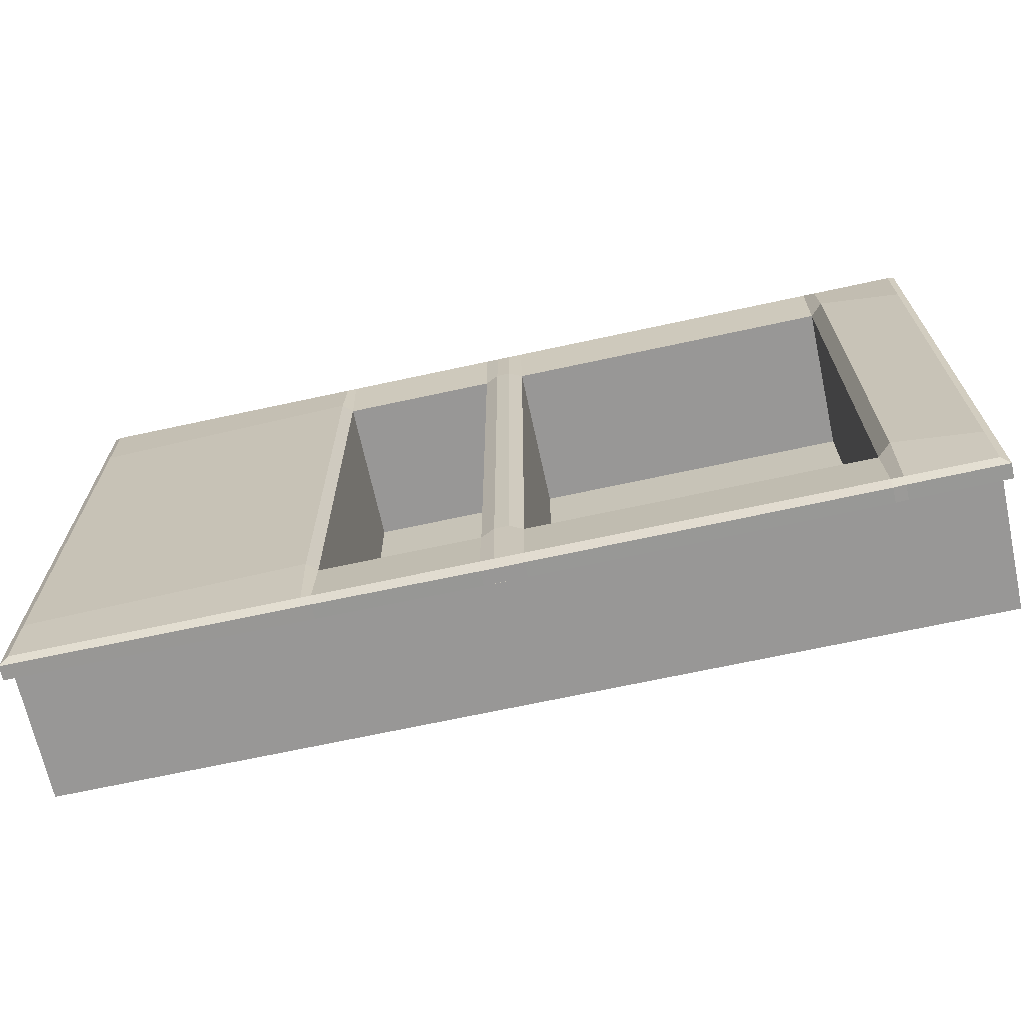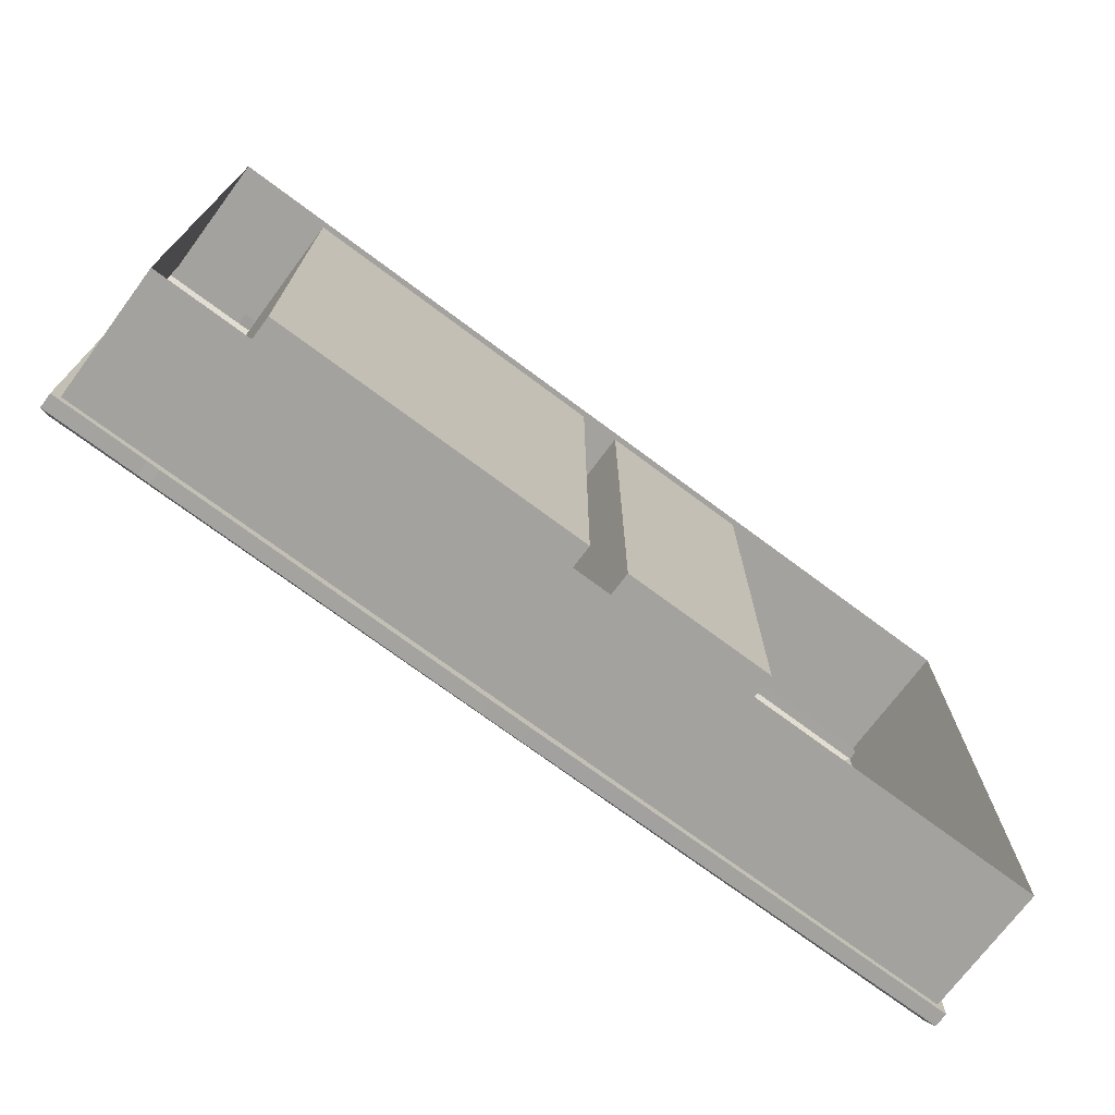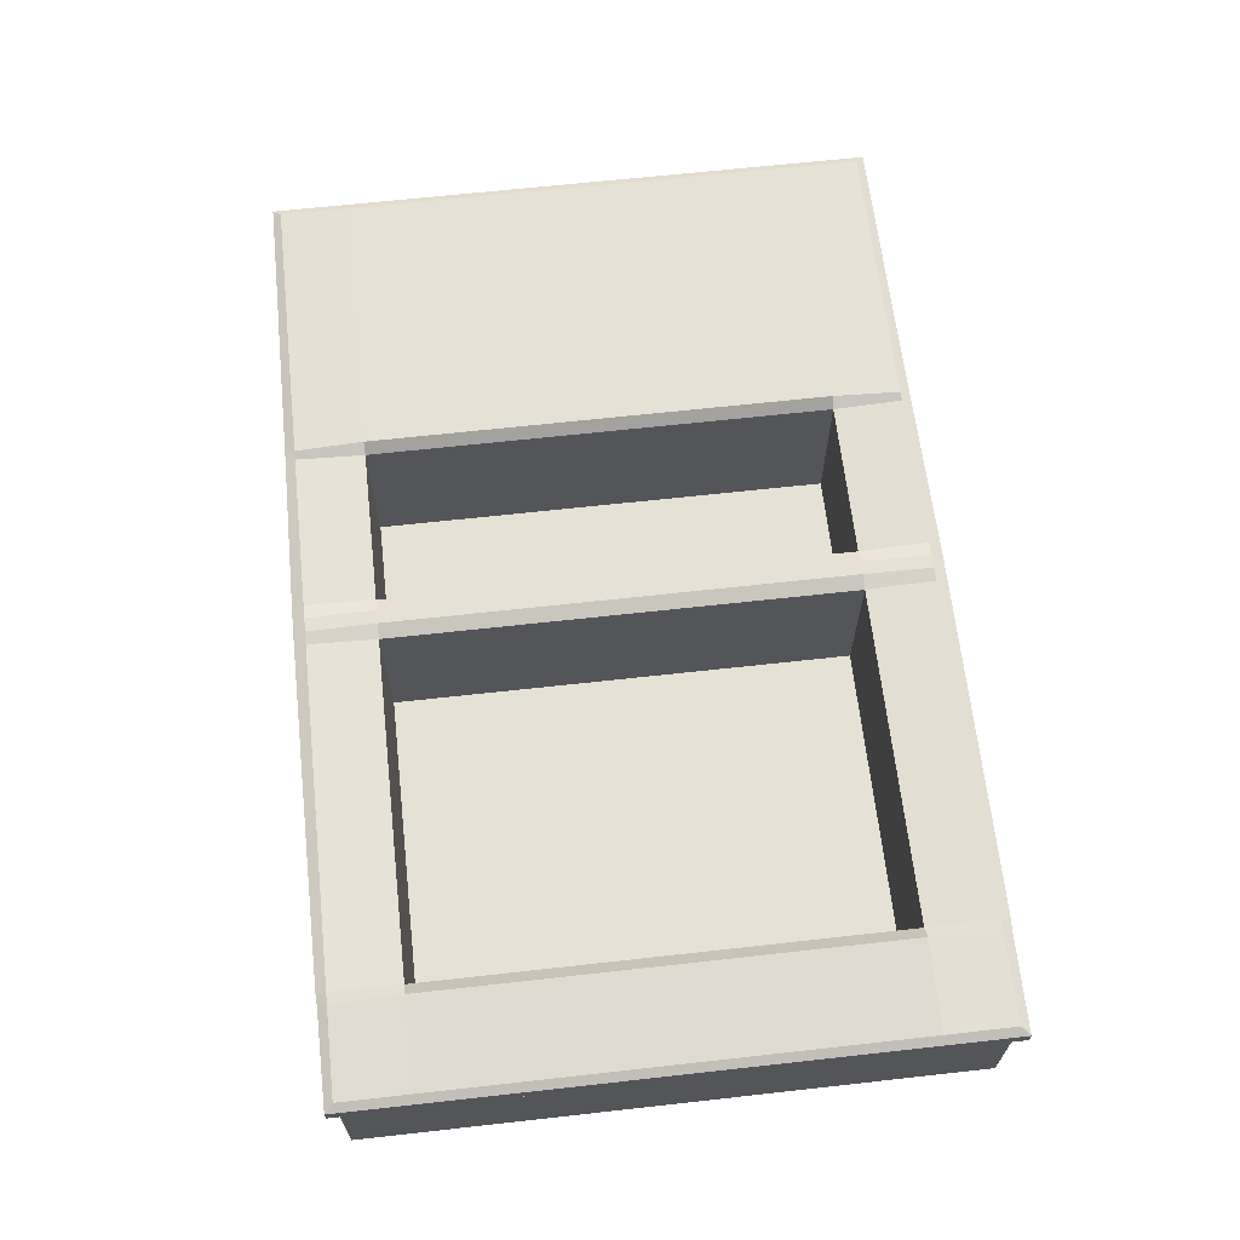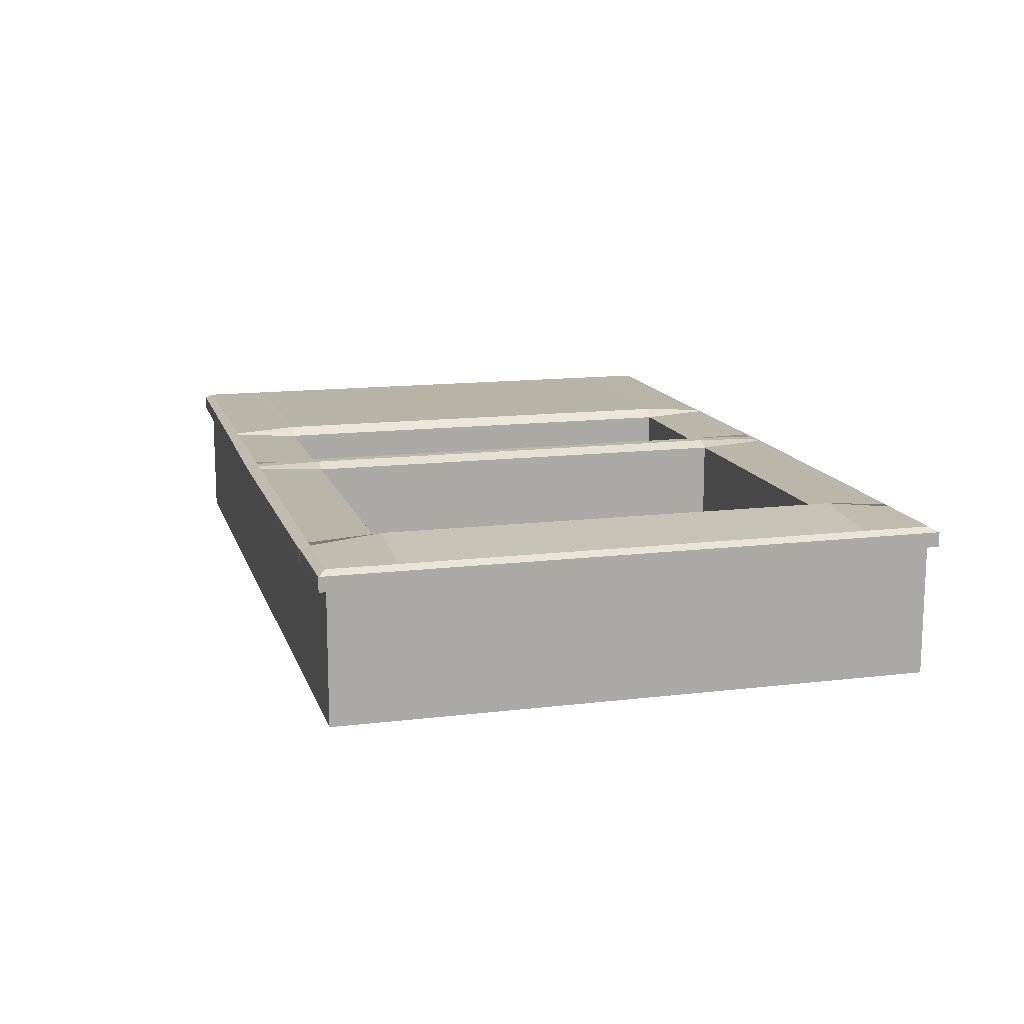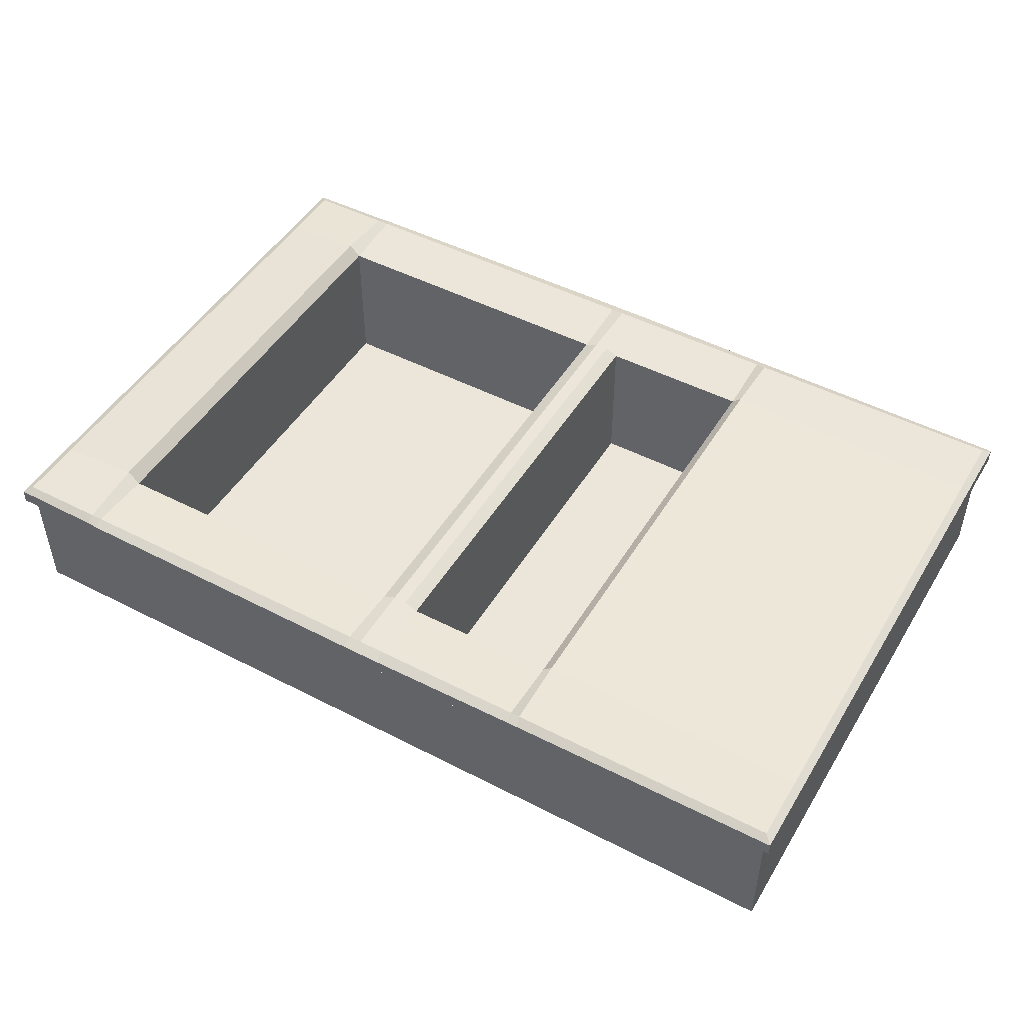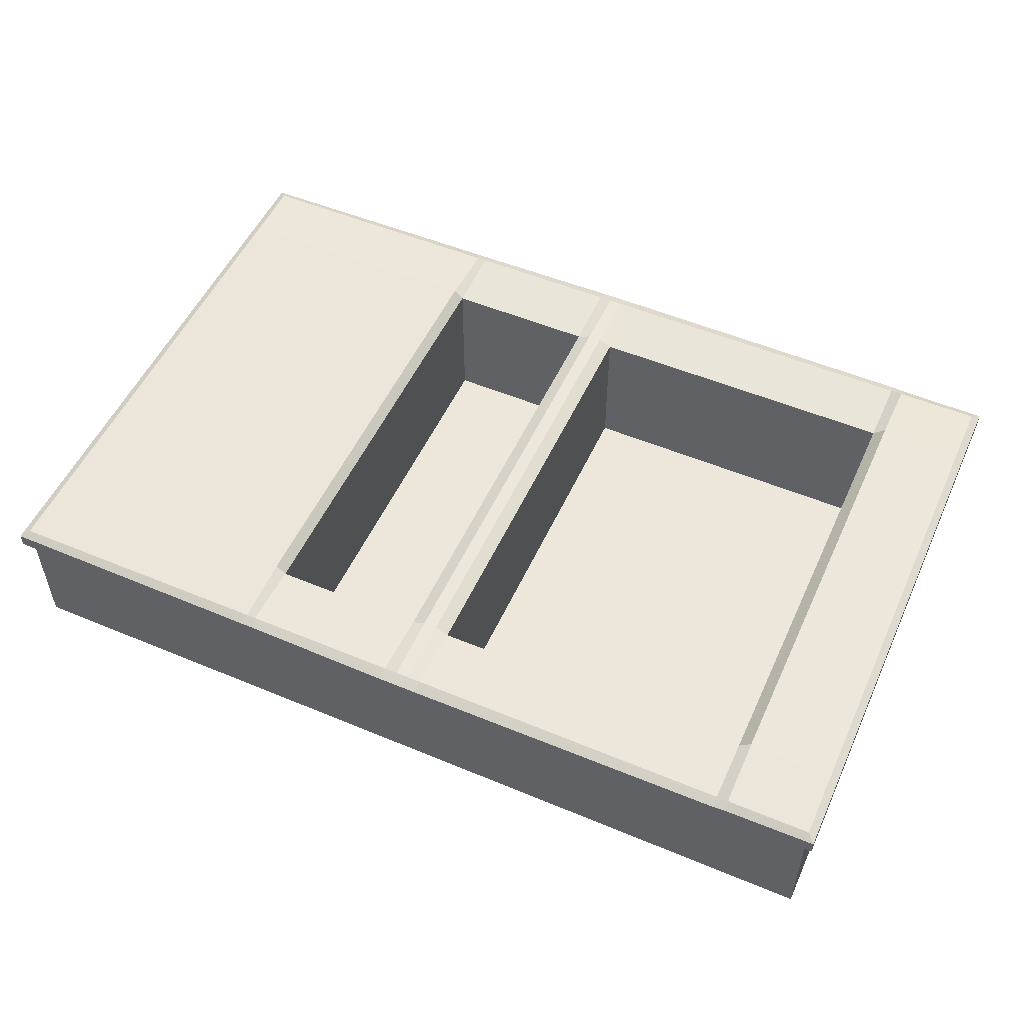
<metadata>
{"format":"obj","ext":"obj","renderer":"f3d","projection":"perspective","resolution":1024,"background":"white","views":[{"elev":-68.3,"azim":-167.7,"up":"+Z"},{"elev":-72.6,"azim":-36.7,"up":"+Z"},{"elev":65.1,"azim":-96.4,"up":"+Y"},{"elev":13.8,"azim":-105.2,"up":"+Y"},{"elev":48.2,"azim":30.0,"up":"+Y"},{"elev":52.6,"azim":-155.8,"up":"+Y"}]}
</metadata>
<code>
v  -12.95 -5.17 -195.9
v  -12.95 -5.17 -236.2
v  -14.14 -5.17 -236.2
v  -14.14 -5.17 -195.9
v  -12.95 -5.324 -242.1
v  -14.14 -5.324 -242.1
v  1.998 -5.715 -236.2
v  1.992 -5.324 -242.1
v  -11.76 -5.324 -242.1
v  -11.75 -5.715 -236.2
v  -11.75 -5.715 -195.9
v  -11.75 -19.12 -195.9
v  -11.75 -19.12 -236.2
v  -44.52 -5.715 -195.9
v  -44.52 -19.12 -195.9
v  -44.52 -19.12 -236.2
v  -44.52 -5.715 -236.2
v  -15.34 -19.12 -236.2
v  -15.34 -5.715 -236.2
v  1.998 -19.12 -236.2
v  -15.34 -19.12 -195.9
v  27.88 -5.715 -236.2
v  27.88 -7.003 -236.2
v  27.88 -7.003 -242.8
v  27.88 -5.715 -242.8
v  -45.6 -5.715 -242.9
v  -45.6 -7.003 -242.9
v  -53.82 -7.003 -242.8
v  -53.82 -5.715 -242.8
v  -12.95 -5.715 -243.1
v  -12.95 -7.003 -243.1
v  -14.14 -7.003 -243.1
v  -14.14 -5.715 -243.1
v  1.991 -5.715 -243
v  1.991 -7.003 -243
v  -11.76 -7.003 -243.1
v  -11.76 -5.715 -243.1
v  -53.11 -18.49 -195.9
v  -53.11 -7.003 -195.9
v  -53.11 -7.003 -236.2
v  -53.11 -18.49 -236.2
v  -15.33 -18.49 -242.1
v  -44.55 -18.49 -242.1
v  -44.55 -7.003 -242.1
v  -15.33 -7.003 -242.1
v  -14.14 -18.49 -242.1
v  -14.14 -7.003 -242.1
v  -12.95 -7.003 -242.1
v  -12.95 -18.49 -242.1
v  27.17 -18.49 -242.1
v  2.852 -18.49 -242.1
v  2.852 -7.003 -242.1
v  27.17 -7.003 -242.1
v  -53.11 -5.324 -242.1
v  -45.6 -5.324 -242.1
v  27.17 -5.324 -242.1
v  27.17 -5.324 -236.2
v  3.208 -7.003 -243
v  -44.55 -7.003 -243
v  -15.33 -7.003 -243.1
v  -53.82 -7.003 -195.9
v  -53.82 -7.003 -236.2
v  27.88 -5.715 -195.9
v  27.88 -7.003 -195.9
v  27.17 -7.003 -236.2
v  27.17 -18.49 -236.2
v  27.17 -5.324 -195.9
v  2.855 -4.915 -236.2
v  2.852 -5.324 -242.1
v  3.208 -5.715 -243
v  -11.76 -18.49 -242.1
v  -11.76 -7.003 -242.1
v  1.992 -7.003 -242.1
v  1.992 -18.49 -242.1
v  -53.11 -5.324 -195.9
v  -45.6 -4.655 -195.9
v  -45.6 -4.655 -236.2
v  -53.11 -5.324 -236.2
v  1.998 -19.12 -195.9
v  1.998 -5.715 -195.9
v  -15.34 -5.715 -195.9
v  -53.82 -5.715 -195.9
v  -53.82 -5.715 -236.2
v  27.17 -7.003 -195.9
v  -12.95 -5.324 -189.9
v  -14.14 -5.324 -189.9
v  -11.76 -5.324 -189.9
v  1.992 -5.324 -189.9
v  27.88 -5.715 -189.2
v  27.88 -7.003 -189.2
v  -53.82 -7.003 -189.2
v  -45.6 -7.003 -189.2
v  -45.6 -5.715 -189.2
v  -53.82 -5.715 -189.2
v  -12.95 -7.003 -188.9
v  -12.95 -5.715 -188.9
v  -14.14 -5.715 -188.9
v  -14.14 -7.003 -188.9
v  1.991 -5.715 -189.1
v  -11.76 -5.715 -188.9
v  -11.76 -7.003 -188.9
v  1.991 -7.003 -189.1
v  -44.54 -7.003 -189.9
v  -44.54 -18.49 -189.9
v  -15.33 -18.49 -189.9
v  -15.33 -7.003 -189.9
v  -14.14 -7.003 -189.9
v  -14.14 -18.49 -189.9
v  -12.95 -18.49 -189.9
v  -12.95 -7.003 -189.9
v  2.852 -7.003 -189.9
v  2.852 -18.49 -189.9
v  27.17 -18.49 -189.9
v  27.17 -7.003 -189.9
v  -53.11 -5.324 -189.9
v  -45.6 -5.324 -189.9
v  27.17 -5.324 -189.9
v  3.208 -7.003 -189.1
v  -15.33 -7.003 -188.9
v  -44.54 -7.003 -189.1
v  2.855 -4.915 -195.9
v  27.17 -18.49 -195.9
v  2.852 -5.324 -189.9
v  3.208 -5.715 -189.1
v  -11.76 -18.49 -189.9
v  1.992 -18.49 -189.9
v  1.992 -7.003 -189.9
v  -11.76 -7.003 -189.9
v  -15.33 -5.324 -242.1
v  -15.33 -5.715 -243.1
v  -15.33 -5.324 -189.9
v  -15.33 -5.715 -188.9
v  -53.11 -18.49 -189.9
v  -53.11 -7.003 -189.9
v  -53.11 -7.003 -242.1
v  -53.11 -18.49 -242.1
v  -44.55 -5.324 -242.1
v  -44.54 -5.715 -189.1
v  -45.6 -7.003 -189.9
v  -45.6 -18.49 -189.9
v  -44.54 -5.324 -189.9
v  -44.55 -5.715 -243
v  -45.6 -18.49 -242.1
v  -45.6 -7.003 -242.1
g Sink
f 1 2 3 4
f 2 5 6 3
f 7 8 9 10
f 11 12 13 10
f 14 15 16 17
f 17 16 18 19
f 7 10 13 20
f 16 15 21 18
f 22 23 24 25
f 26 27 28 29
f 30 31 32 33
f 34 35 36 37
f 38 39 40 41
f 42 43 44 45
f 46 47 48 49
f 50 51 52 53
f 54 55 26 29
f 5 30 33 6
f 8 34 37 9
f 56 57 22 25
f 53 52 58 24
f 47 32 31 48
f 44 59 60 45
f 39 61 62 40
f 63 64 23 22
f 50 53 65 66
f 57 67 63 22
f 53 24 23 65
f 68 69 8 7
f 70 58 35 34
f 71 72 73 74
f 69 70 34 8
f 73 72 36 35
f 75 76 77 78
f 20 79 80 7
f 19 18 21 81
f 61 82 83 62
f 82 75 78 83
f 65 23 64 84
f 85 1 4 86
f 80 11 87 88
f 21 15 14 81
f 80 79 12 11
f 63 89 90 64
f 91 92 93 94
f 95 96 97 98
f 99 100 101 102
f 103 104 105 106
f 107 108 109 110
f 111 112 113 114
f 115 94 93 116
f 96 85 86 97
f 88 87 100 99
f 117 89 63 67
f 114 90 118 111
f 98 107 110 95
f 119 120 103 106
f 121 68 7 80
f 113 122 84 114
f 114 84 64 90
f 88 123 121 80
f 102 118 124 99
f 125 126 127 128
f 99 124 123 88
f 127 102 101 128
f 13 12 79 20
f 65 84 122 66
f 74 73 52 51
f 52 73 35 58
f 57 56 69 68
f 25 24 58 70
f 56 25 70 69
f 127 126 112 111
f 102 127 111 118
f 67 57 68 121
f 117 67 121 123
f 90 89 124 118
f 124 89 117 123
f 11 10 2 1
f 19 81 4 3
f 10 9 5 2
f 129 19 3 6
f 37 36 31 30
f 60 130 33 32
f 42 45 47 46
f 72 71 49 48
f 9 37 30 5
f 130 129 6 33
f 45 60 32 47
f 36 72 48 31
f 87 11 1 85
f 81 131 86 4
f 101 100 96 95
f 132 119 98 97
f 106 105 108 107
f 125 128 110 109
f 100 87 85 96
f 131 132 97 86
f 119 106 107 98
f 128 101 95 110
f 133 134 39 38
f 135 136 41 40
f 134 91 61 39
f 62 28 135 40
f 115 116 76 75
f 137 55 77 17
f 91 94 82 61
f 29 28 62 83
f 82 94 115 75
f 54 29 83 78
f 119 132 138 120
f 139 140 104 103
f 132 131 141 138
f 120 92 139 103
f 131 81 14 141
f 130 60 59 142
f 143 144 44 43
f 137 129 130 142
f 144 27 59 44
f 17 19 129 137
f 142 59 27 26
f 55 137 142 26
f 14 17 77 76
f 120 138 93 92
f 138 141 116 93
f 141 14 76 116
f 54 78 77 55
f 134 133 140 139
f 92 91 134 139
f 136 135 144 143
f 135 28 27 144

</code>
